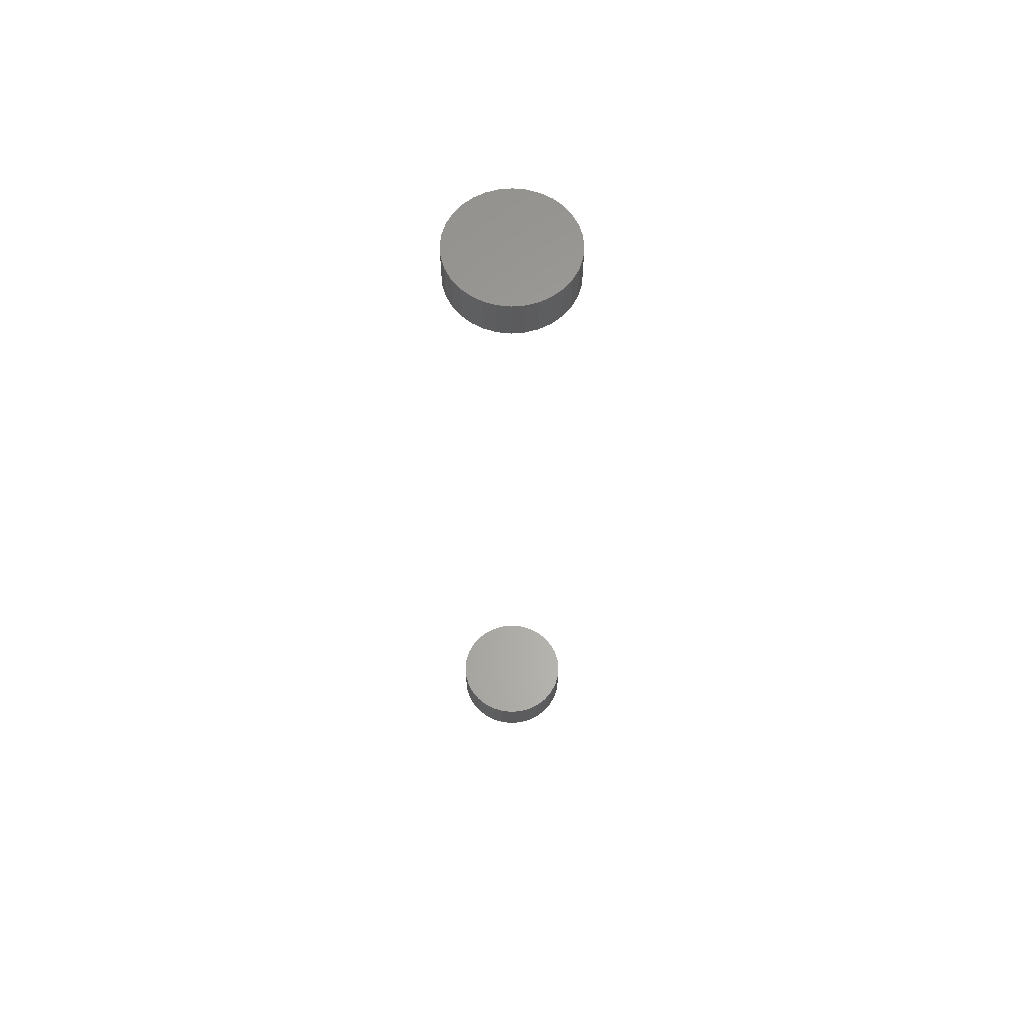
<metadata>
{"format":"stl","ext":"stl","renderer":"f3d","projection":"perspective","resolution":1024,"background":"white","views":[{"elev":62.4,"azim":-10.8,"up":"+Y"}]}
</metadata>
<code>
# stl→obj: 128 verts, 248 faces
v -0.09375 -0.6875 1.16e-17
v -0.09375 -0.75 1.16e-17
v -0.09193 -0.6875 0.01848
v -0.09193 -0.75 0.01848
v -0.08654 -0.6875 0.03625
v -0.08654 -0.75 0.03625
v -0.07778 -0.6875 0.05263
v -0.07778 -0.75 0.05263
v -0.066 -0.6875 0.06699
v -0.066 -0.75 0.06699
v -0.05165 -0.6875 0.07877
v -0.05165 -0.75 0.07877
v -0.03527 -0.6875 0.08753
v -0.03527 -0.75 0.08753
v -0.0175 -0.6875 0.09292
v -0.0175 -0.75 0.09292
v 0.0009868 -0.6875 0.09474
v 0.0009868 -0.75 0.09474
v 0.01947 -0.6875 0.09292
v 0.01947 -0.75 0.09292
v 0.03724 -0.6875 0.08753
v 0.03724 -0.75 0.08753
v 0.05362 -0.6875 0.07877
v 0.05362 -0.75 0.07877
v 0.06798 -0.6875 0.06699
v 0.06798 -0.75 0.06699
v 0.07976 -0.6875 0.05263
v 0.07976 -0.75 0.05263
v 0.08851 -0.6875 0.03625
v 0.08851 -0.75 0.03625
v 0.0939 -0.6875 0.01848
v 0.0939 -0.75 0.01848
v 0.09572 -0.6875 -3.48e-17
v 0.09572 -0.75 -1.16e-17
v -0.09375 0.75 1.16e-17
v -0.09375 0.6875 1.16e-17
v -0.09193 0.75 0.01848
v -0.09193 0.6875 0.01848
v -0.08654 0.75 0.03625
v -0.08654 0.6875 0.03625
v -0.07778 0.75 0.05263
v -0.07778 0.6875 0.05263
v -0.066 0.75 0.06699
v -0.066 0.6875 0.06699
v -0.05165 0.75 0.07877
v -0.05165 0.6875 0.07877
v -0.03527 0.75 0.08753
v -0.03527 0.6875 0.08753
v -0.0175 0.75 0.09292
v -0.0175 0.6875 0.09292
v 0.0009868 0.75 0.09474
v 0.0009868 0.6875 0.09474
v 0.01947 0.75 0.09292
v 0.01947 0.6875 0.09292
v 0.03724 0.75 0.08753
v 0.03724 0.6875 0.08753
v 0.05362 0.75 0.07877
v 0.05362 0.6875 0.07877
v 0.06798 0.75 0.06699
v 0.06798 0.6875 0.06699
v 0.07976 0.75 0.05263
v 0.07976 0.6875 0.05263
v 0.08851 0.75 0.03625
v 0.08851 0.6875 0.03625
v 0.0939 0.75 0.01848
v 0.0939 0.6875 0.01848
v 0.09572 0.75 -1.16e-17
v 0.09572 0.6875 -1.16e-17
v 0.0939 -0.6875 -0.01848
v 0.0939 -0.75 -0.01848
v 0.08851 -0.6875 -0.03625
v 0.08851 -0.75 -0.03625
v 0.07976 -0.6875 -0.05263
v 0.07976 -0.75 -0.05263
v 0.06798 -0.6875 -0.06699
v 0.06798 -0.75 -0.06699
v 0.05362 -0.6875 -0.07877
v 0.05362 -0.75 -0.07877
v 0.03724 -0.6875 -0.08753
v 0.03724 -0.75 -0.08753
v 0.01947 -0.6875 -0.09292
v 0.01947 -0.75 -0.09292
v 0.0009868 -0.6875 -0.09474
v 0.0009868 -0.75 -0.09474
v -0.0175 -0.6875 -0.09292
v -0.0175 -0.75 -0.09292
v -0.03527 -0.6875 -0.08753
v -0.03527 -0.75 -0.08753
v -0.05165 -0.6875 -0.07877
v -0.05165 -0.75 -0.07877
v -0.066 -0.6875 -0.06699
v -0.066 -0.75 -0.06699
v -0.07778 -0.6875 -0.05263
v -0.07778 -0.75 -0.05263
v -0.08654 -0.6875 -0.03625
v -0.08654 -0.75 -0.03625
v -0.09193 -0.6875 -0.01848
v -0.09193 -0.75 -0.01848
v 0.0939 0.75 -0.01848
v 0.0939 0.6875 -0.01848
v 0.08851 0.75 -0.03625
v 0.08851 0.6875 -0.03625
v 0.07976 0.75 -0.05263
v 0.07976 0.6875 -0.05263
v 0.06798 0.75 -0.06699
v 0.06798 0.6875 -0.06699
v 0.05362 0.75 -0.07877
v 0.05362 0.6875 -0.07877
v 0.03724 0.75 -0.08753
v 0.03724 0.6875 -0.08753
v 0.01947 0.75 -0.09292
v 0.01947 0.6875 -0.09292
v 0.0009868 0.75 -0.09474
v 0.0009868 0.6875 -0.09474
v -0.0175 0.75 -0.09292
v -0.0175 0.6875 -0.09292
v -0.03527 0.75 -0.08753
v -0.03527 0.6875 -0.08753
v -0.05165 0.75 -0.07877
v -0.05165 0.6875 -0.07877
v -0.066 0.75 -0.06699
v -0.066 0.6875 -0.06699
v -0.07778 0.75 -0.05263
v -0.07778 0.6875 -0.05263
v -0.08654 0.75 -0.03625
v -0.08654 0.6875 -0.03625
v -0.09193 0.75 -0.01848
v -0.09193 0.6875 -0.01848
f 1 2 3
f 3 2 4
f 3 4 5
f 5 4 6
f 5 6 7
f 7 6 8
f 7 8 9
f 9 8 10
f 9 10 11
f 11 10 12
f 11 12 13
f 13 12 14
f 13 14 15
f 15 14 16
f 15 16 17
f 17 16 18
f 17 18 19
f 19 18 20
f 19 20 21
f 21 20 22
f 21 22 23
f 23 22 24
f 23 24 25
f 25 24 26
f 25 26 27
f 27 26 28
f 27 28 29
f 29 28 30
f 29 30 31
f 31 30 32
f 31 32 33
f 33 32 34
f 35 36 37
f 37 36 38
f 37 38 39
f 39 38 40
f 39 40 41
f 41 40 42
f 41 42 43
f 43 42 44
f 43 44 45
f 45 44 46
f 45 46 47
f 47 46 48
f 47 48 49
f 49 48 50
f 49 50 51
f 51 50 52
f 51 52 53
f 53 52 54
f 53 54 55
f 55 54 56
f 55 56 57
f 57 56 58
f 57 58 59
f 59 58 60
f 59 60 61
f 61 60 62
f 61 62 63
f 63 62 64
f 63 64 65
f 65 64 66
f 65 66 67
f 67 66 68
f 33 34 69
f 69 34 70
f 69 70 71
f 71 70 72
f 71 72 73
f 73 72 74
f 73 74 75
f 75 74 76
f 75 76 77
f 77 76 78
f 77 78 79
f 79 78 80
f 79 80 81
f 81 80 82
f 81 82 83
f 83 82 84
f 83 84 85
f 85 84 86
f 85 86 87
f 87 86 88
f 87 88 89
f 89 88 90
f 89 90 91
f 91 90 92
f 91 92 93
f 93 92 94
f 93 94 95
f 95 94 96
f 95 96 97
f 97 96 98
f 97 98 1
f 1 98 2
f 67 68 99
f 99 68 100
f 99 100 101
f 101 100 102
f 101 102 103
f 103 102 104
f 103 104 105
f 105 104 106
f 105 106 107
f 107 106 108
f 107 108 109
f 109 108 110
f 109 110 111
f 111 110 112
f 111 112 113
f 113 112 114
f 113 114 115
f 115 114 116
f 115 116 117
f 117 116 118
f 117 118 119
f 119 118 120
f 119 120 121
f 121 120 122
f 121 122 123
f 123 122 124
f 123 124 125
f 125 124 126
f 125 126 127
f 127 126 128
f 127 128 35
f 35 128 36
f 50 54 52
f 54 50 48
f 54 48 56
f 56 48 46
f 56 46 58
f 108 118 110
f 110 118 116
f 110 116 112
f 112 116 114
f 58 46 60
f 60 46 44
f 60 44 62
f 62 44 42
f 62 42 64
f 64 42 40
f 64 40 66
f 66 40 38
f 66 38 68
f 68 38 36
f 68 36 100
f 100 36 128
f 100 128 102
f 102 128 126
f 102 126 104
f 104 126 124
f 104 124 106
f 106 124 122
f 106 122 108
f 108 122 120
f 108 120 118
f 17 19 15
f 13 15 19
f 21 13 19
f 11 13 21
f 23 11 21
f 79 87 77
f 85 87 79
f 81 85 79
f 83 85 81
f 87 89 77
f 77 89 91
f 77 91 75
f 75 91 93
f 75 93 73
f 73 93 95
f 73 95 71
f 71 95 97
f 71 97 69
f 69 97 1
f 69 1 33
f 33 1 3
f 33 3 31
f 31 3 5
f 31 5 29
f 29 5 7
f 29 7 27
f 27 7 9
f 27 9 25
f 25 9 11
f 25 11 23
f 16 20 18
f 20 16 14
f 20 14 22
f 22 14 12
f 22 12 24
f 78 88 80
f 80 88 86
f 80 86 82
f 82 86 84
f 24 12 26
f 26 12 10
f 26 10 28
f 28 10 8
f 28 8 30
f 30 8 6
f 30 6 32
f 32 6 4
f 32 4 34
f 34 4 2
f 34 2 70
f 70 2 98
f 70 98 72
f 72 98 96
f 72 96 74
f 74 96 94
f 74 94 76
f 76 94 92
f 76 92 78
f 78 92 90
f 78 90 88
f 51 53 49
f 47 49 53
f 55 47 53
f 45 47 55
f 57 45 55
f 109 117 107
f 115 117 109
f 111 115 109
f 113 115 111
f 117 119 107
f 107 119 121
f 107 121 105
f 105 121 123
f 105 123 103
f 103 123 125
f 103 125 101
f 101 125 127
f 101 127 99
f 99 127 35
f 99 35 67
f 67 35 37
f 67 37 65
f 65 37 39
f 65 39 63
f 63 39 41
f 63 41 61
f 61 41 43
f 61 43 59
f 59 43 45
f 59 45 57

</code>
